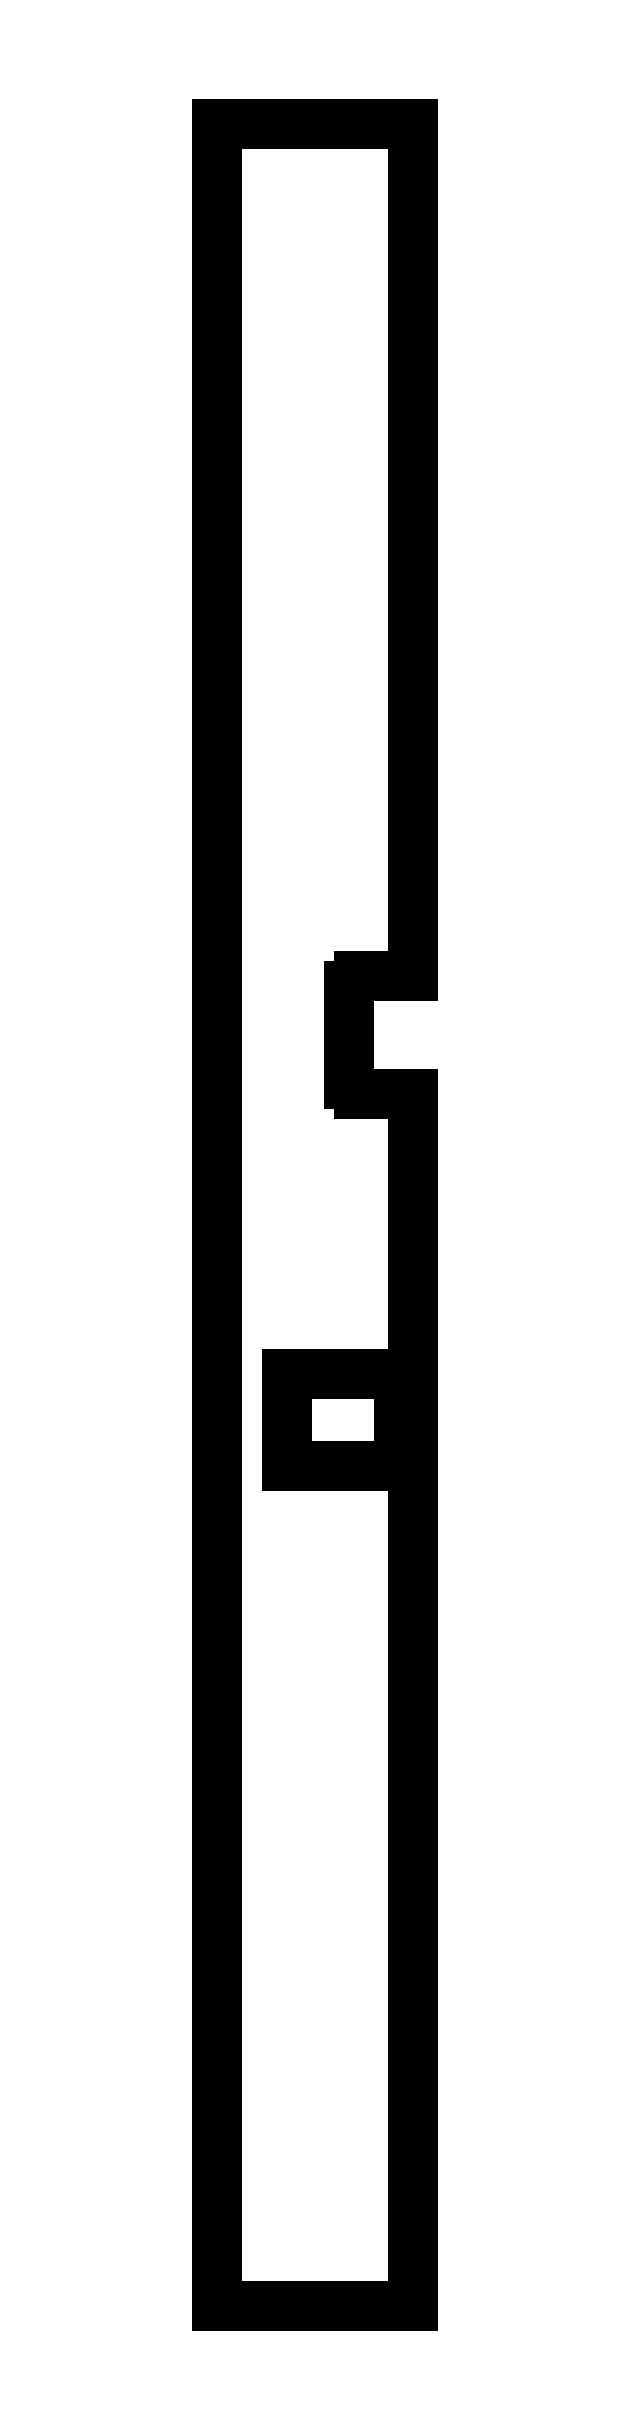
<metadata>
{"format":"dxf","ext":"dxf","renderer":"ezdxf+matplotlib","layout":"modelspace","background":"white","min_lineweight":24,"dpi":150}
</metadata>
<code>
0
SECTION
2
ENTITIES
0
LINE
8
Shape2DView002
10
0
20
-111.5
30
0
11
0
21
12.41
31
0
0
LINE
8
Shape2DView002
10
-5.5
20
12.41
30
0
11
-4.441e-16
21
12.41
31
0
0
ARC
8
Shape2DView002
10
-5.5
20
13.41
30
0
40
1
50
-180
51
-90
0
LINE
8
Shape2DView002
10
-6.5
20
23.41
30
0
11
-6.5
21
13.41
31
0
0
ARC
8
Shape2DView002
10
-5.5
20
23.41
30
0
40
1
50
90
51
180
0
LINE
8
Shape2DView002
10
-1.943e-16
20
24.41
30
0
11
-5.5
21
24.41
31
0
0
LINE
8
Shape2DView002
10
0
20
24.41
30
0
11
0
21
111.5
31
0
0
LINE
8
Shape2DView002
10
0
20
111.5
30
0
11
-20
21
111.5
31
0
0
LINE
8
Shape2DView002
10
-20
20
-111.5
30
0
11
-20
21
111.5
31
0
0
LINE
8
Shape2DView002
10
0
20
-111.5
30
0
11
-20
21
-111.5
31
0
0
LINE
8
Shape2DView002
10
-1.4
20
-16.2
30
0
11
-12.9
21
-16.2
31
0
0
LINE
8
Shape2DView002
10
-1.4
20
-25.7
30
0
11
-1.4
21
-16.2
31
0
0
LINE
8
Shape2DView002
10
-12.9
20
-16.2
30
0
11
-12.9
21
-25.7
31
0
0
LINE
8
Shape2DView002
10
-12.9
20
-25.7
30
0
11
-1.4
21
-25.7
31
0
0
ENDSEC
0
EOF

</code>
